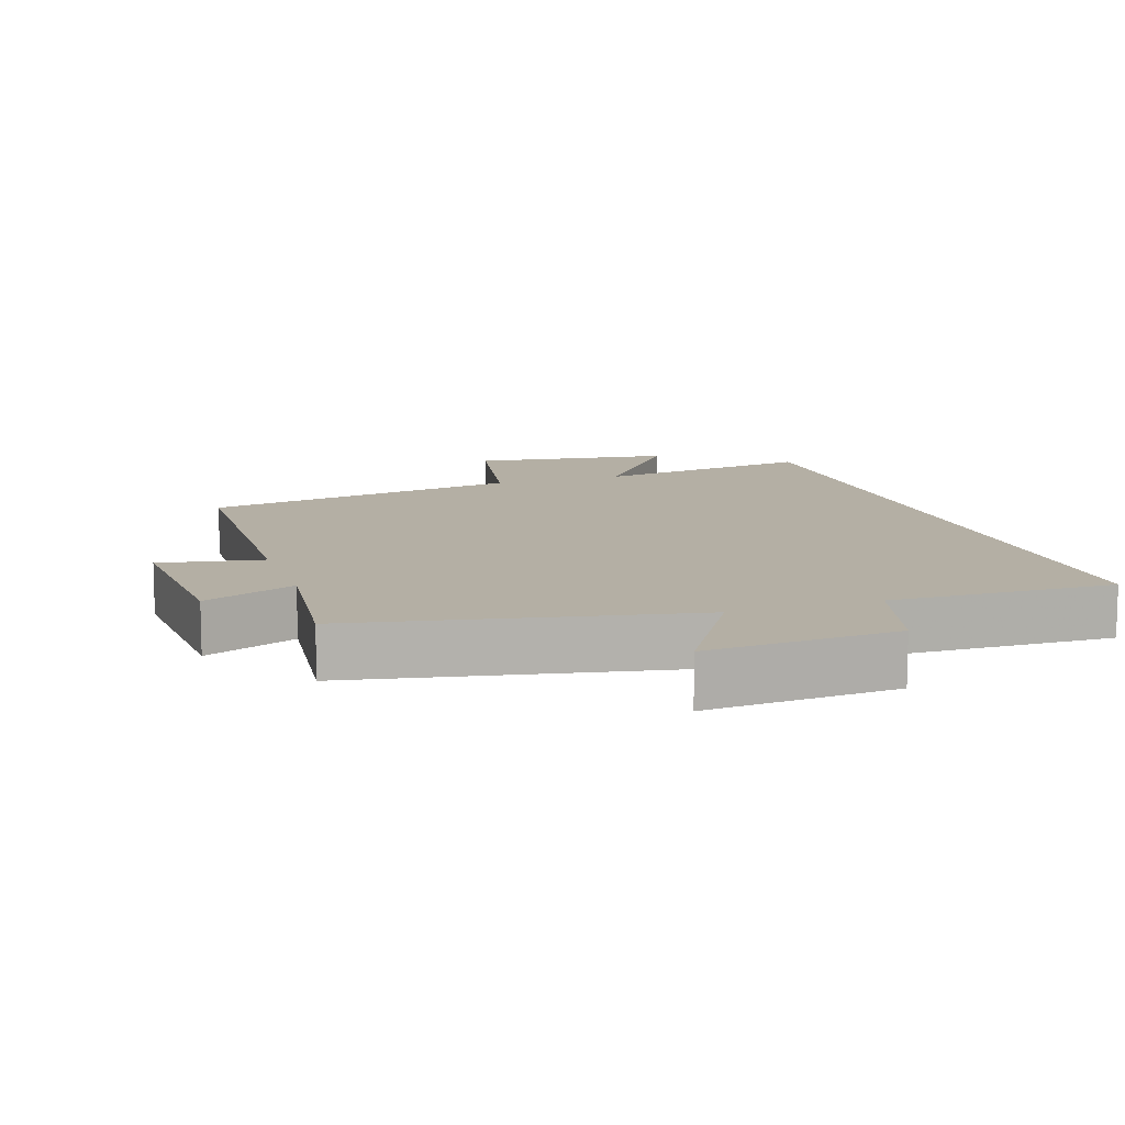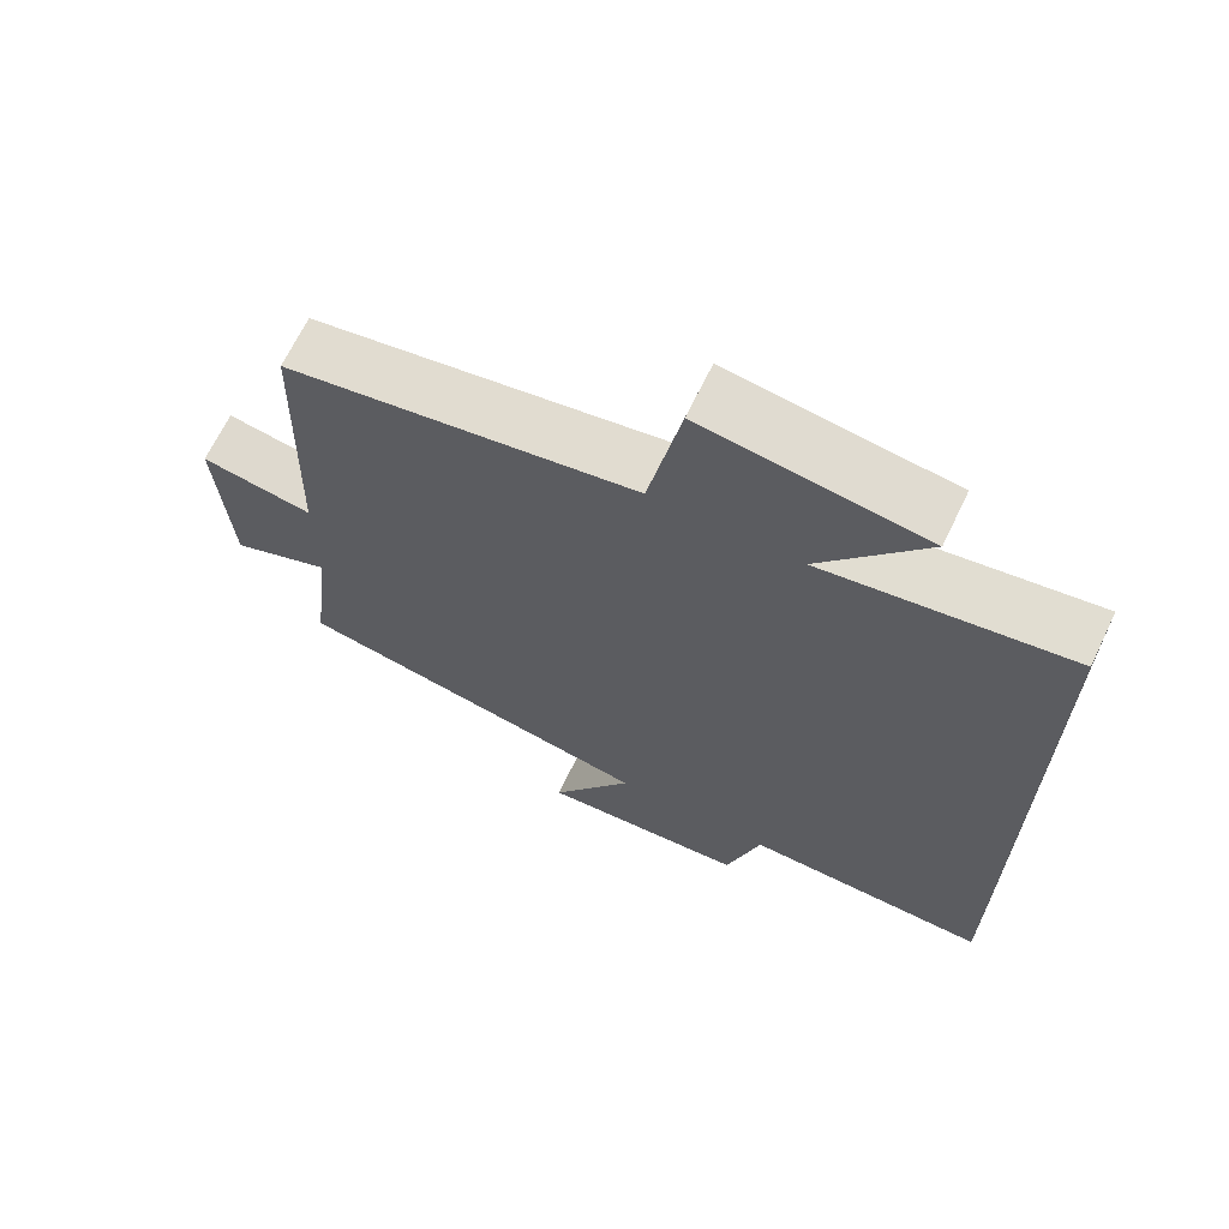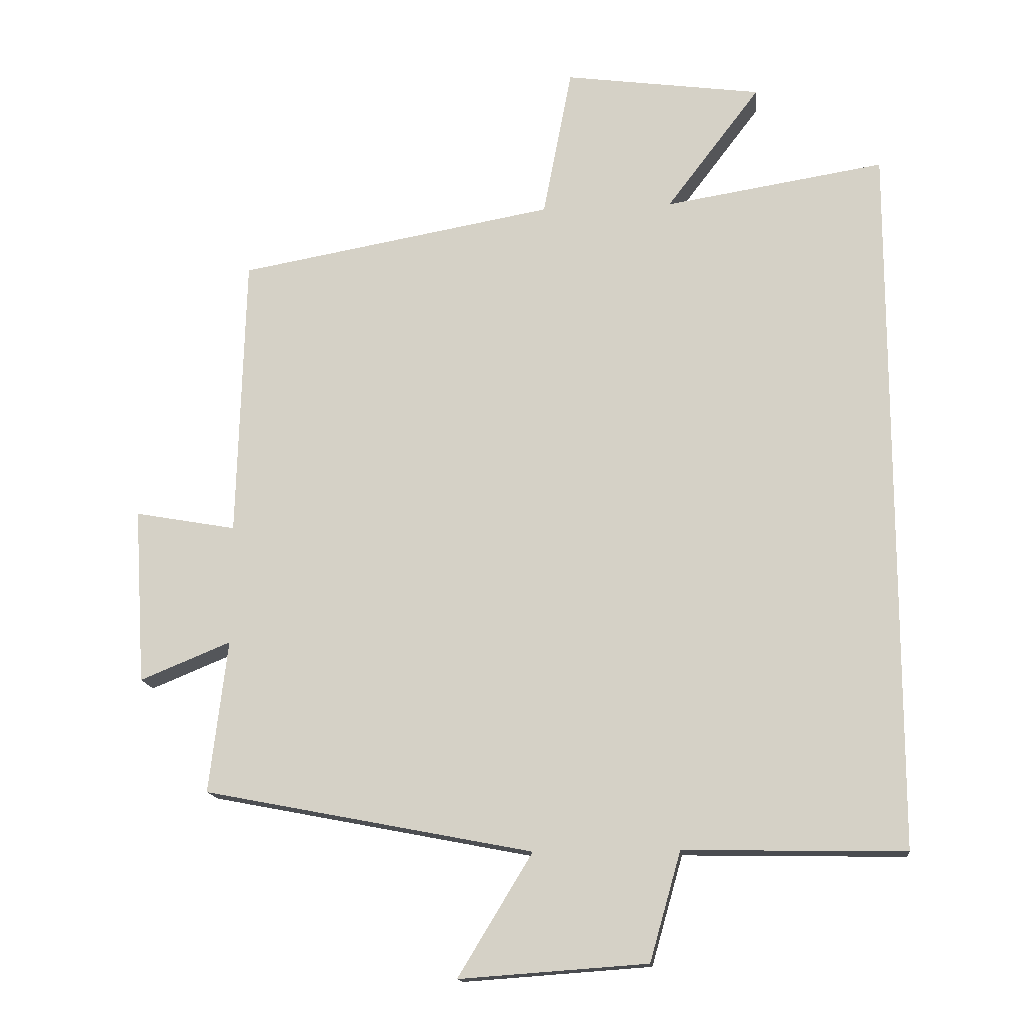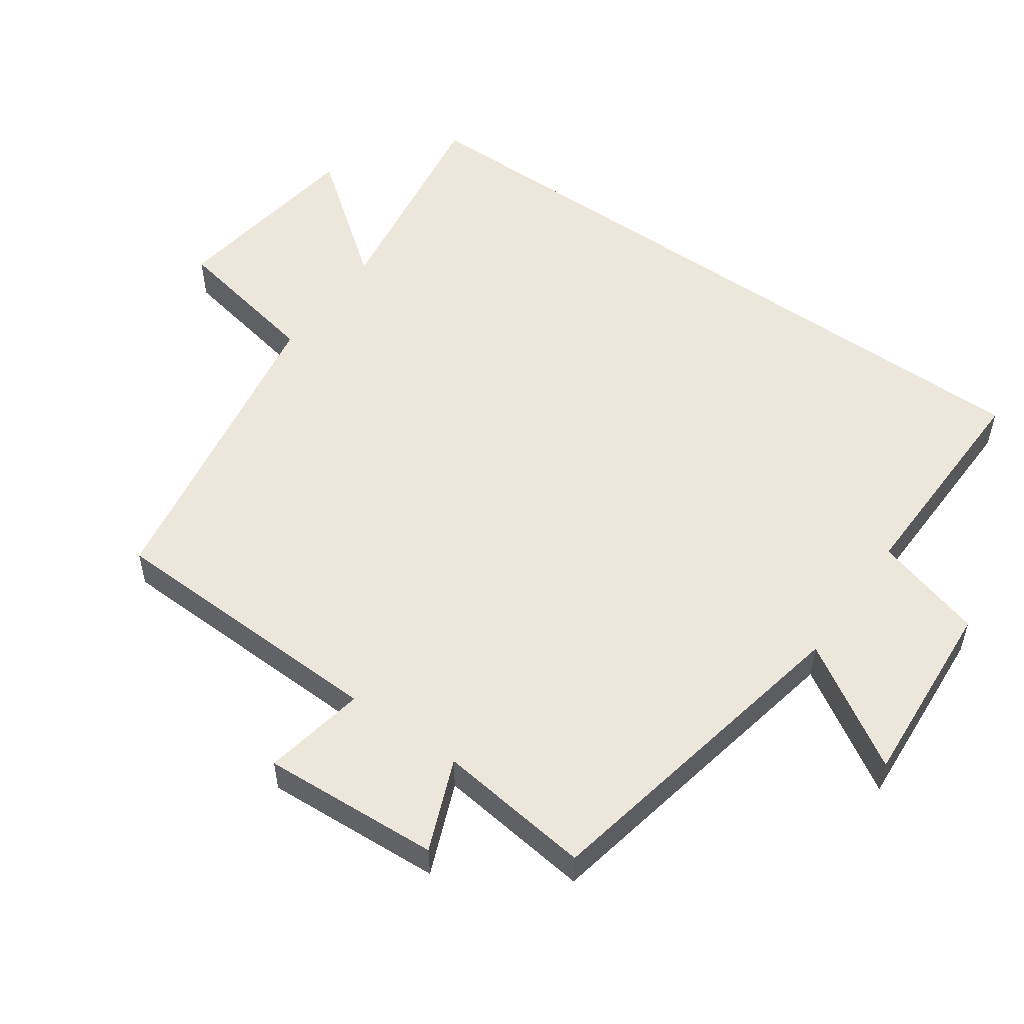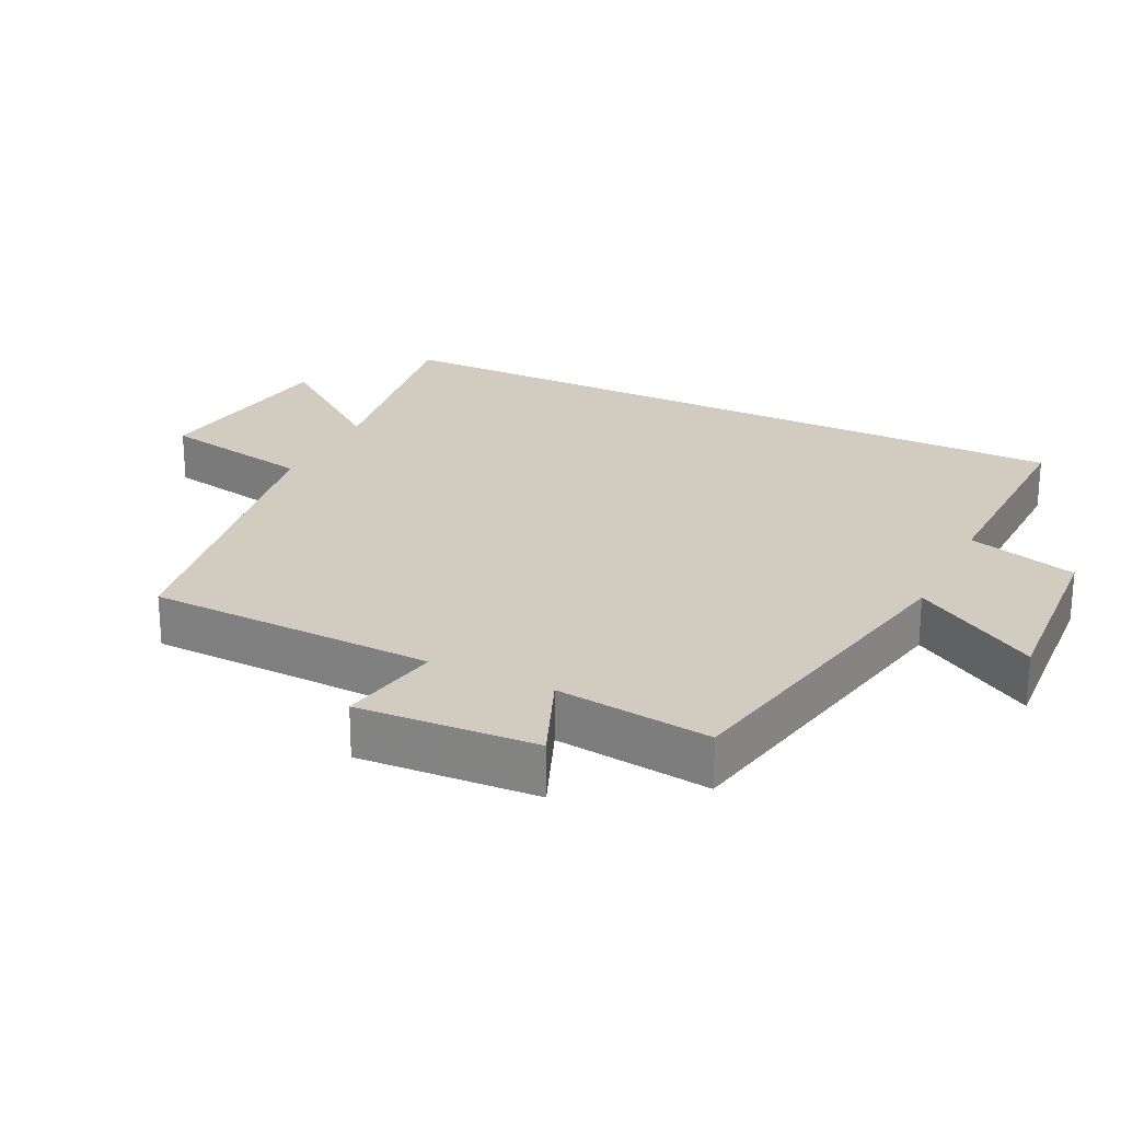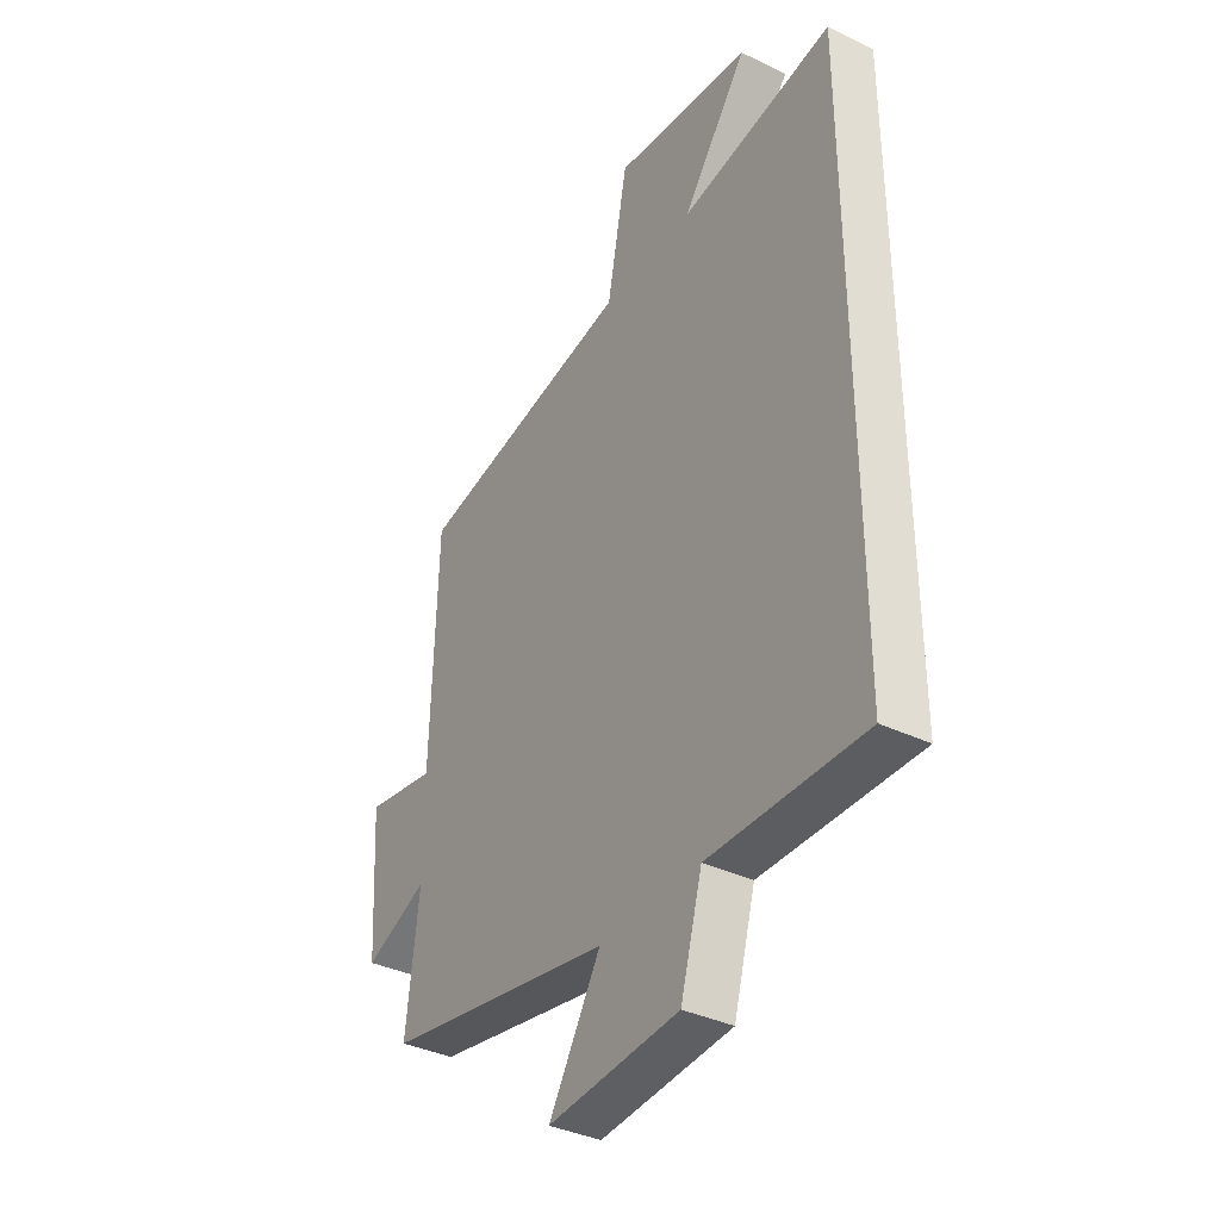
<metadata>
{"format":"obj","ext":"obj","renderer":"f3d","projection":"perspective","resolution":1024,"background":"white","views":[{"elev":11.3,"azim":161.6,"up":"+Y"},{"elev":67.4,"azim":-154.3,"up":"+Z"},{"elev":-14.9,"azim":-174.0,"up":"+Z"},{"elev":53.7,"azim":125.4,"up":"+Y"},{"elev":24.1,"azim":116.2,"up":"+Y"},{"elev":-37.0,"azim":-121.7,"up":"+Z"}]}
</metadata>
<code>
v 0.488 0.07 0.417
v 0.5 0.07 -0.002
v 0.65 0.07 0.025
v 0.634 0.07 -0.235
v 0.5 0.07 -0.18
v 0.527 0.07 -0.406
v 0.041 0.07 -0.5
v 0.151 0.07 -0.681
v -0.127 0.07 -0.661
v -0.173 0.07 -0.5
v -0.5 0.07 -0.506
v -0.5 0.07 0.552
v -0.175 0.07 0.5
v -0.314 0.07 0.683
v -0.022 0.07 0.723
v 0.021 0.07 0.5
v 0.488 0 0.417
v 0.5 0 -0.002
v 0.65 0 0.025
v 0.634 0 -0.235
v 0.5 0 -0.18
v 0.527 0 -0.406
v 0.041 0 -0.5
v 0.151 0 -0.681
v -0.127 0 -0.661
v -0.173 0 -0.5
v -0.5 0 -0.506
v -0.5 0 0.552
v -0.175 0 0.5
v -0.314 0 0.683
v -0.022 0 0.723
v 0.021 0 0.5
f 13 14 15 16
f 13 16 1 2
f 10 11 12 13
f 10 13 2
f 7 8 9 10
f 5 6 7 10
f 5 10 2 3
f 3 4 5
f 32 31 30 29
f 18 17 32 29
f 29 28 27 26
f 18 29 26
f 26 25 24 23
f 26 23 22 21
f 19 18 26 21
f 21 20 19
f 1 17 18 2
f 2 18 19 3
f 3 19 20 4
f 4 20 21 5
f 5 21 22 6
f 6 22 23 7
f 7 23 24 8
f 8 24 25 9
f 9 25 26 10
f 10 26 27 11
f 11 27 28 12
f 12 28 29 13
f 13 29 30 14
f 14 30 31 15
f 15 31 32 16
f 16 32 17 1

</code>
